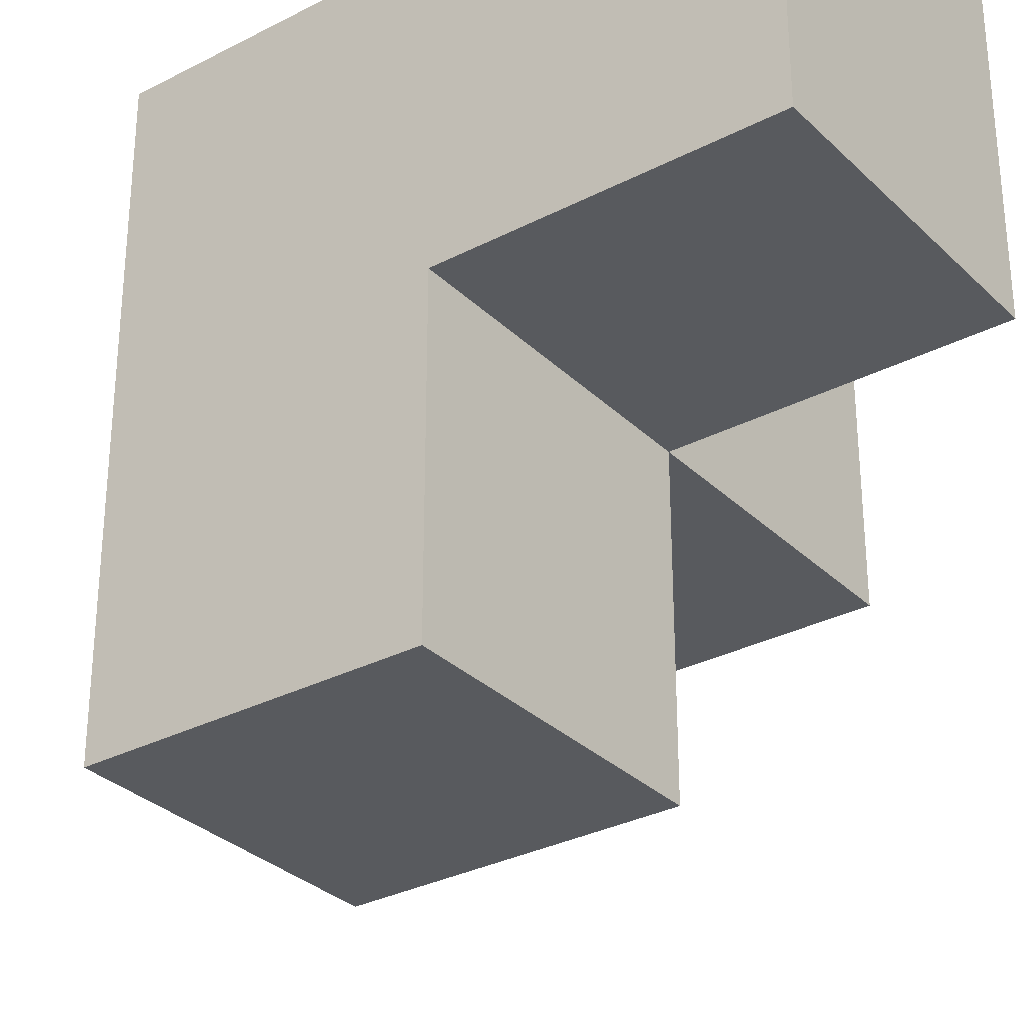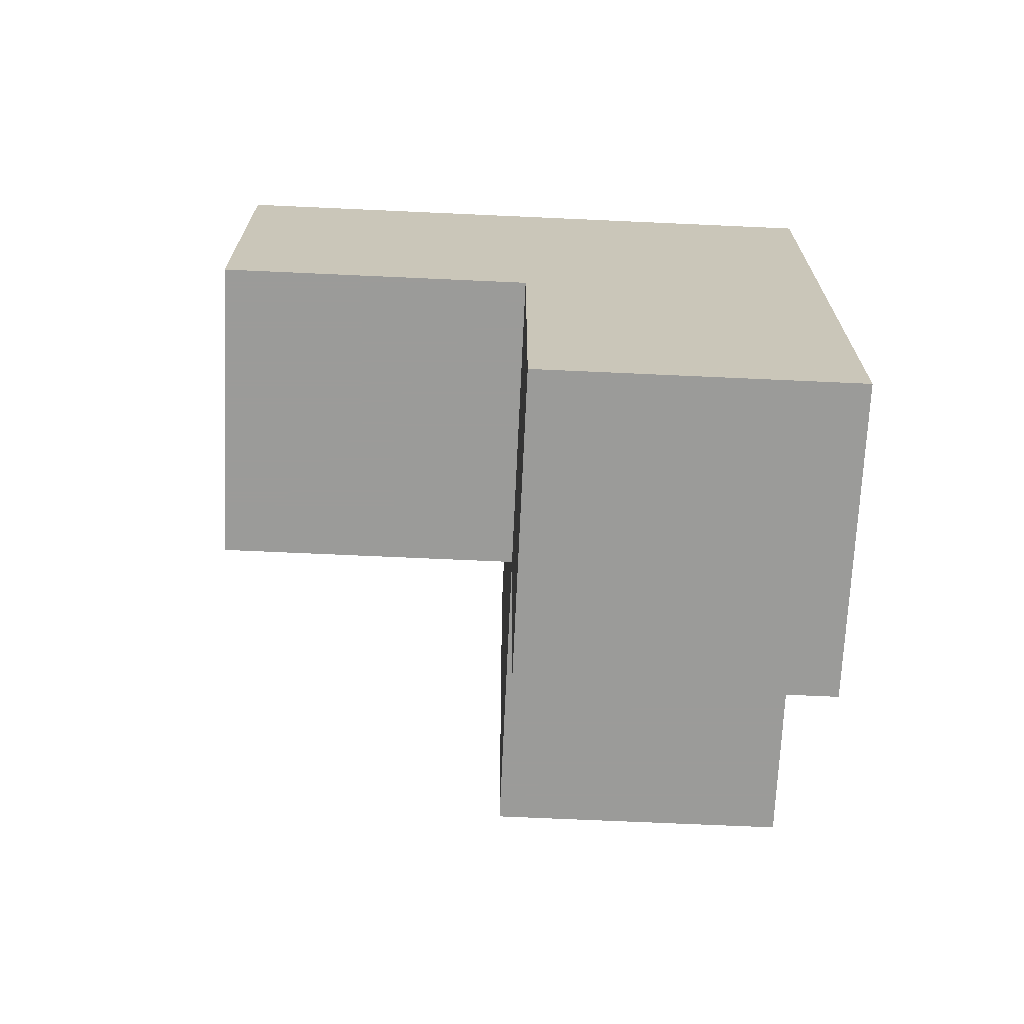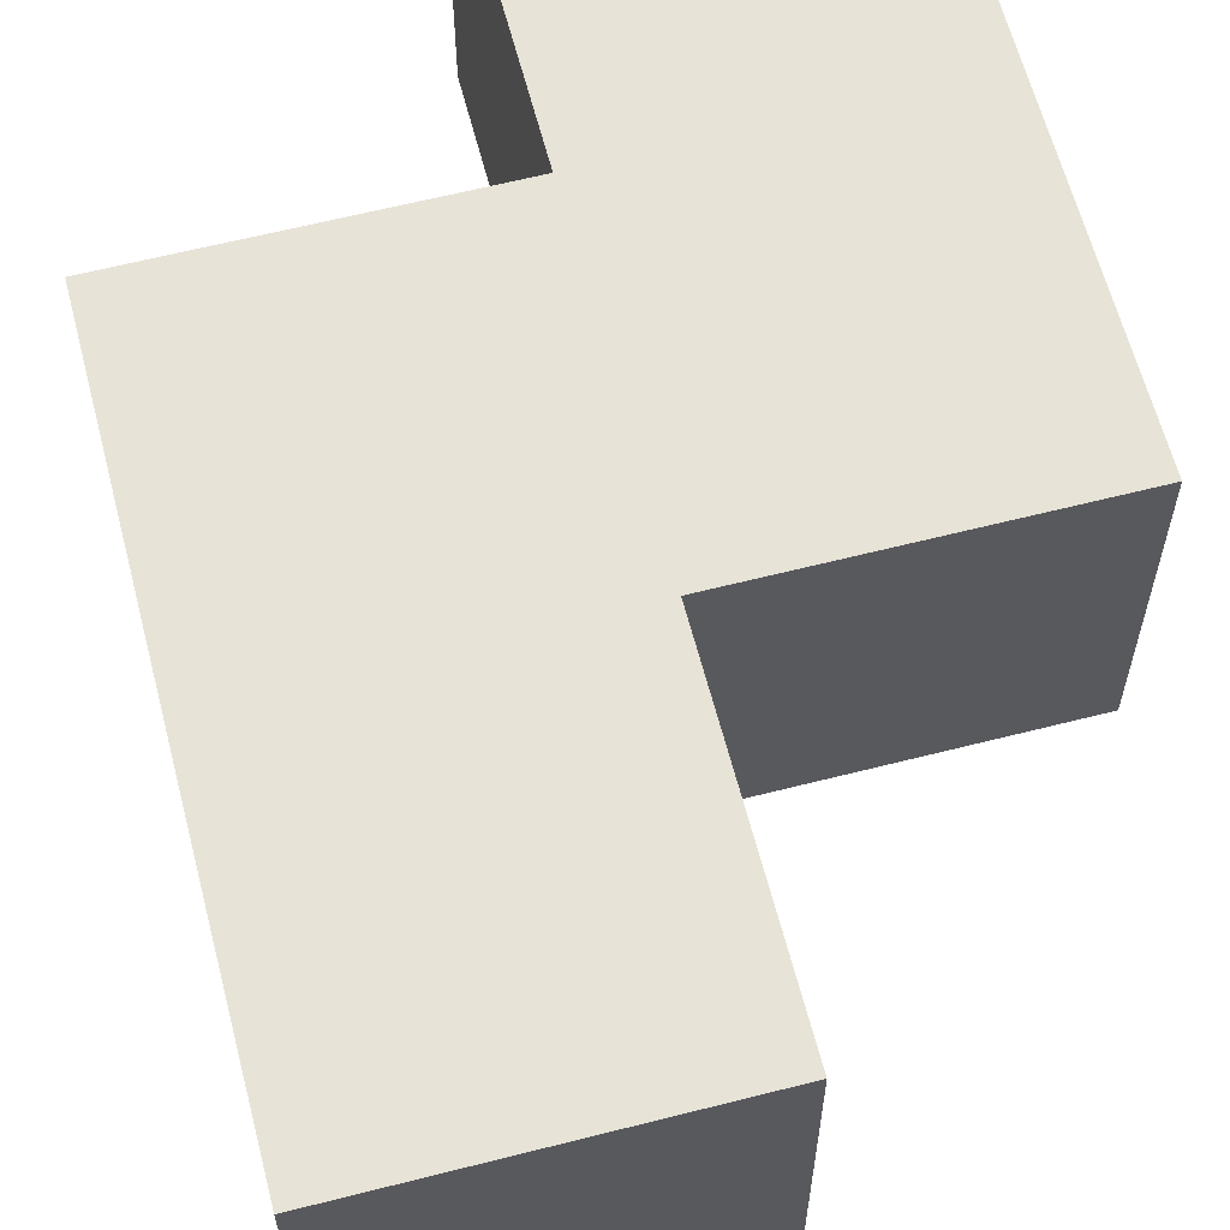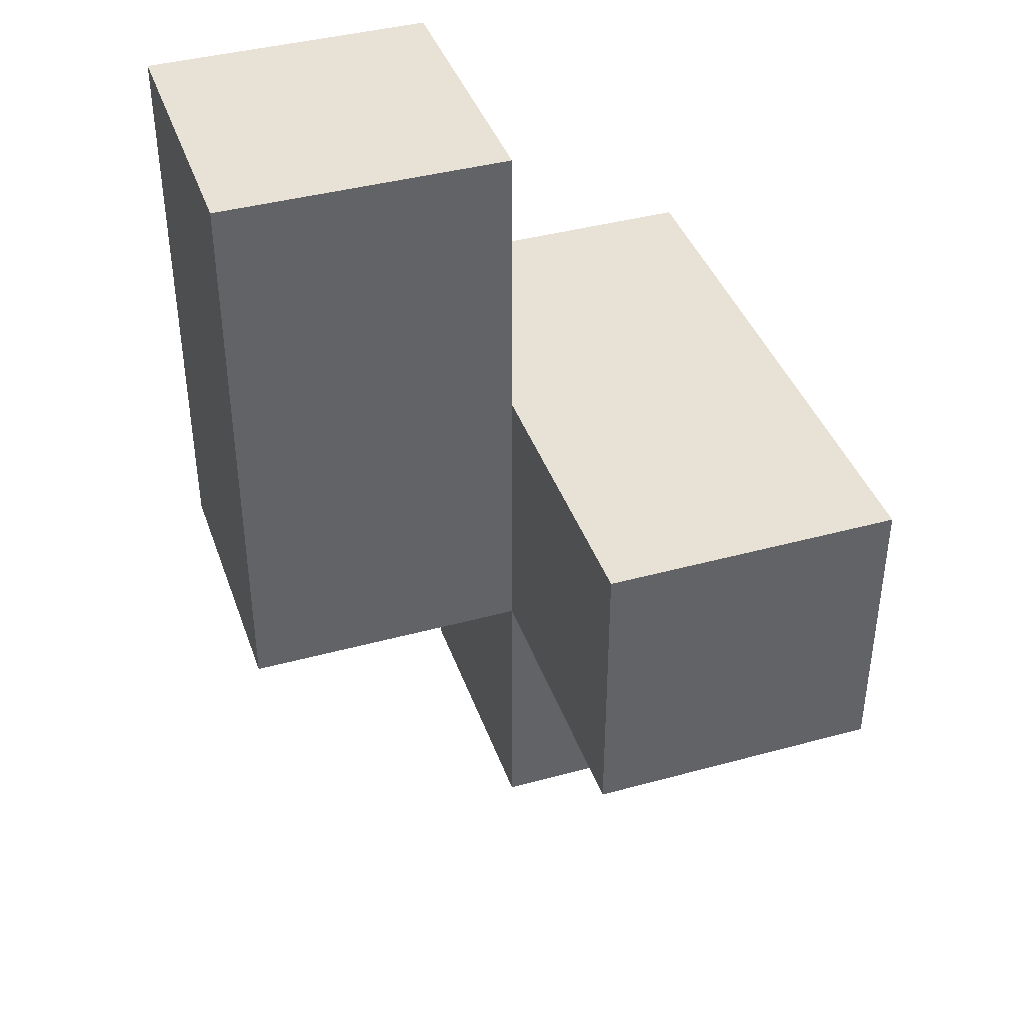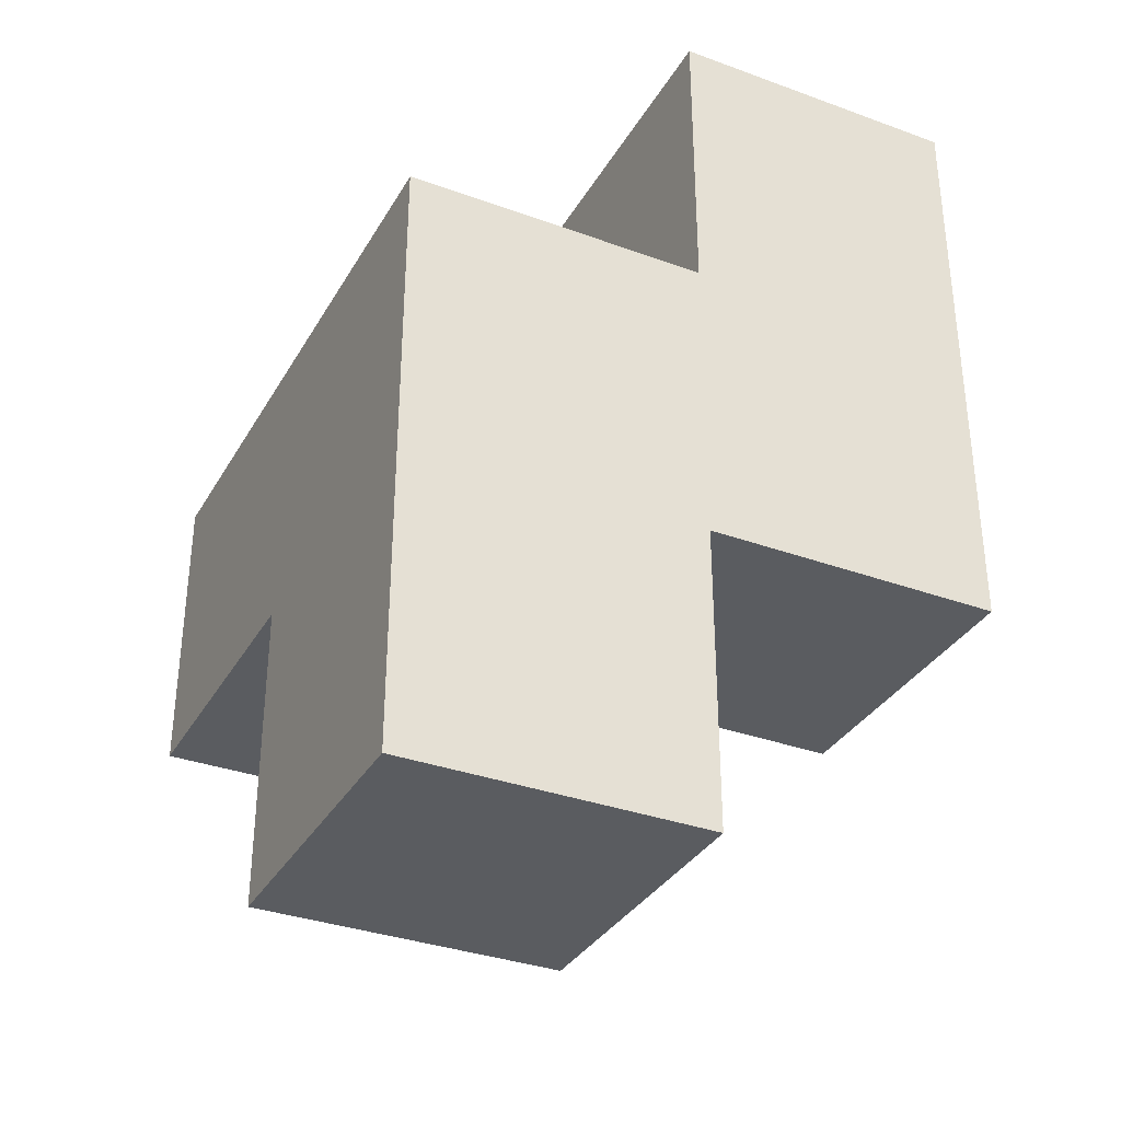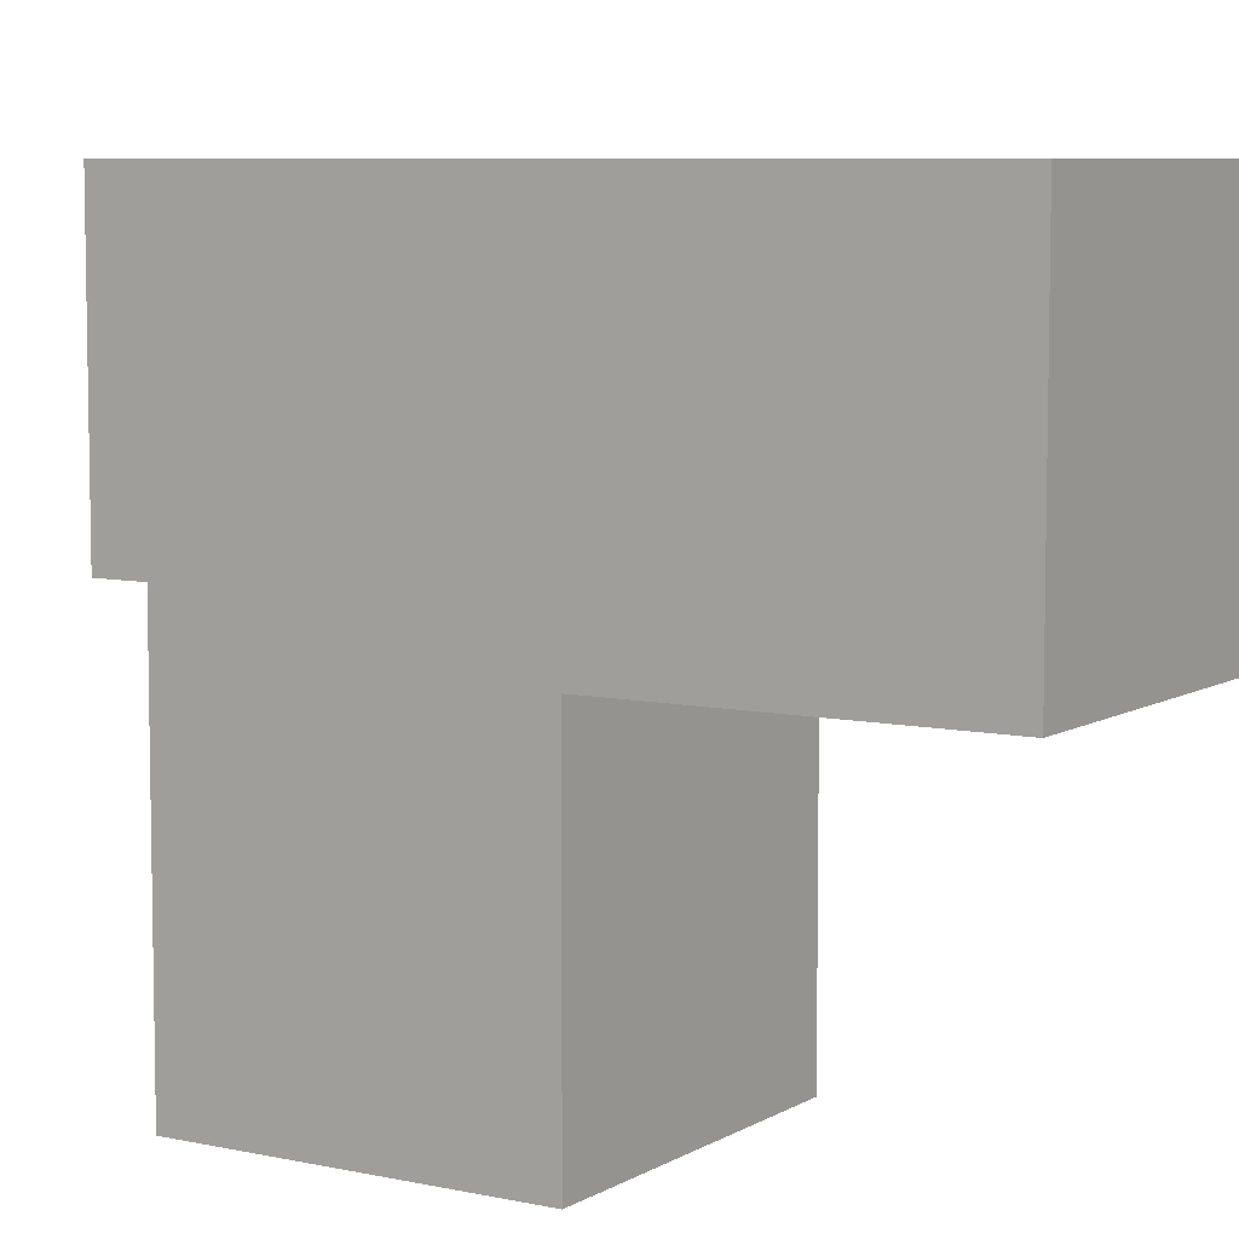
<metadata>
{"format":"obj","ext":"obj","renderer":"f3d","projection":"perspective","resolution":1024,"background":"white","views":[{"elev":-31.1,"azim":126.6,"up":"+Y"},{"elev":-69.6,"azim":87.4,"up":"+Z"},{"elev":62.3,"azim":165.5,"up":"+Y"},{"elev":40.3,"azim":-18.6,"up":"+Z"},{"elev":-34.1,"azim":153.8,"up":"+Z"},{"elev":7.2,"azim":122.2,"up":"+Y"}]}
</metadata>
<code>
v 2.001 2.002 1.995
v 2.991 2.002 1.005
v 1.011 2.002 1.995
v 1.011 2.992 2.985
v 2.991 1.012 1.995
v 2.991 2.992 1.995
v 2.001 2.992 0.015
v 2.001 2.992 2.985
v 2.001 1.012 1.995
v 2.001 2.002 1.005
v 2.991 1.012 1.005
v 2.991 2.002 0.015
v 1.011 2.002 1.005
v 2.991 2.992 1.005
v 1.011 2.992 1.995
v 2.001 2.992 1.995
v 2.001 2.002 0.015
v 2.001 2.002 2.985
v 2.001 1.012 1.005
v 2.991 2.002 1.995
v 1.011 2.992 1.005
v 1.011 2.002 2.985
v 2.991 2.992 0.015
v 2.001 2.992 1.005
f 1 20 16
f 6 16 20
f 14 24 6
f 16 6 24
f 2 14 20
f 6 20 14
f 12 17 23
f 7 23 17
f 17 12 10
f 2 10 12
f 23 7 14
f 24 14 7
f 7 17 24
f 10 24 17
f 12 23 2
f 14 2 23
f 10 13 24
f 21 24 13
f 13 10 3
f 1 3 10
f 24 21 16
f 15 16 21
f 21 13 15
f 3 15 13
f 11 19 2
f 10 2 19
f 9 5 1
f 20 1 5
f 19 11 9
f 5 9 11
f 10 19 1
f 9 1 19
f 11 2 5
f 20 5 2
f 22 18 4
f 8 4 18
f 3 1 22
f 18 22 1
f 16 15 8
f 4 8 15
f 15 3 4
f 22 4 3
f 1 16 18
f 8 18 16

</code>
